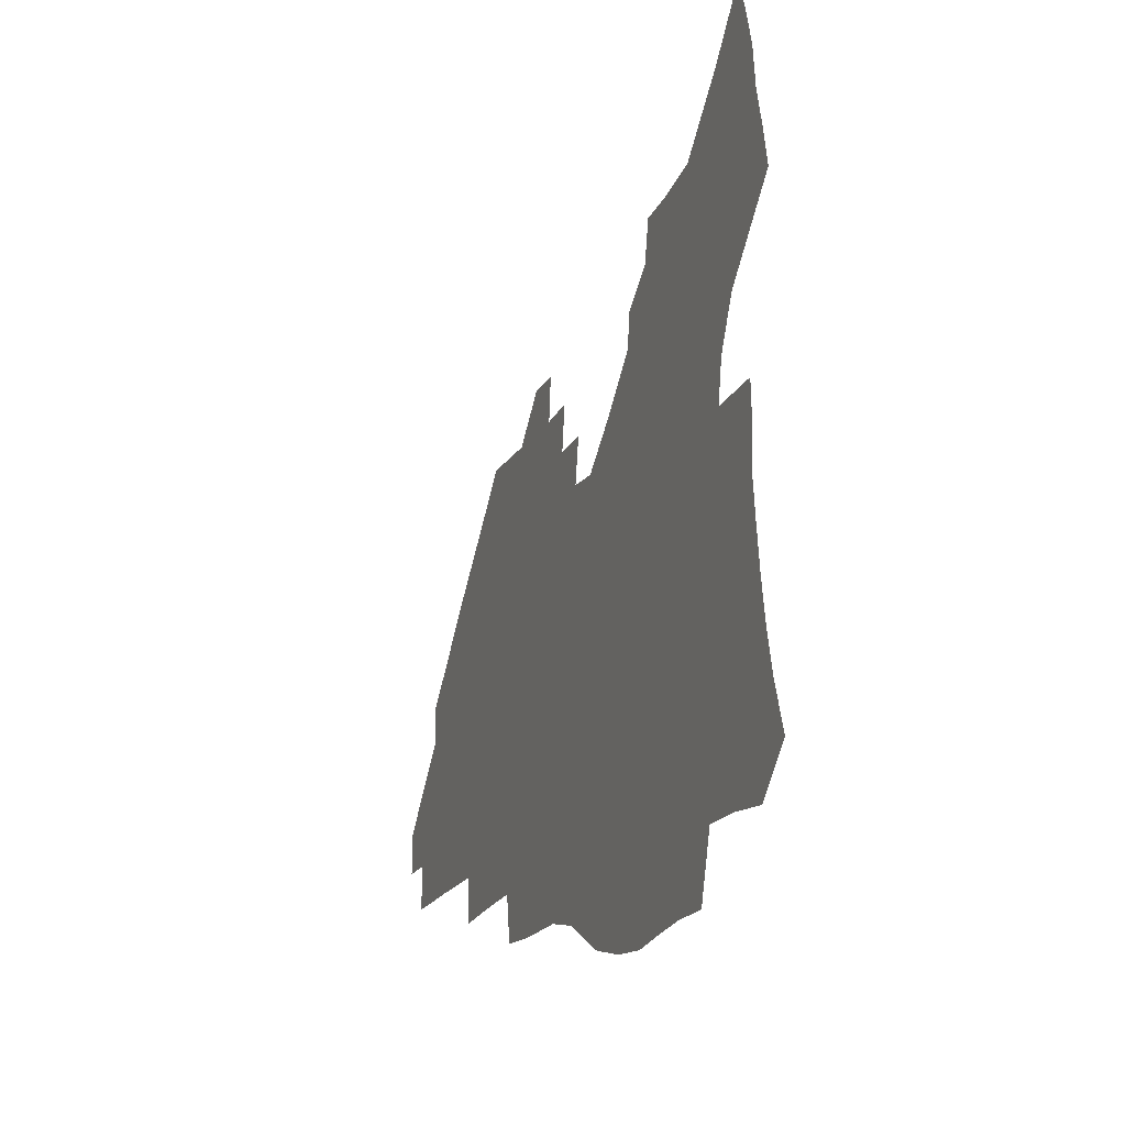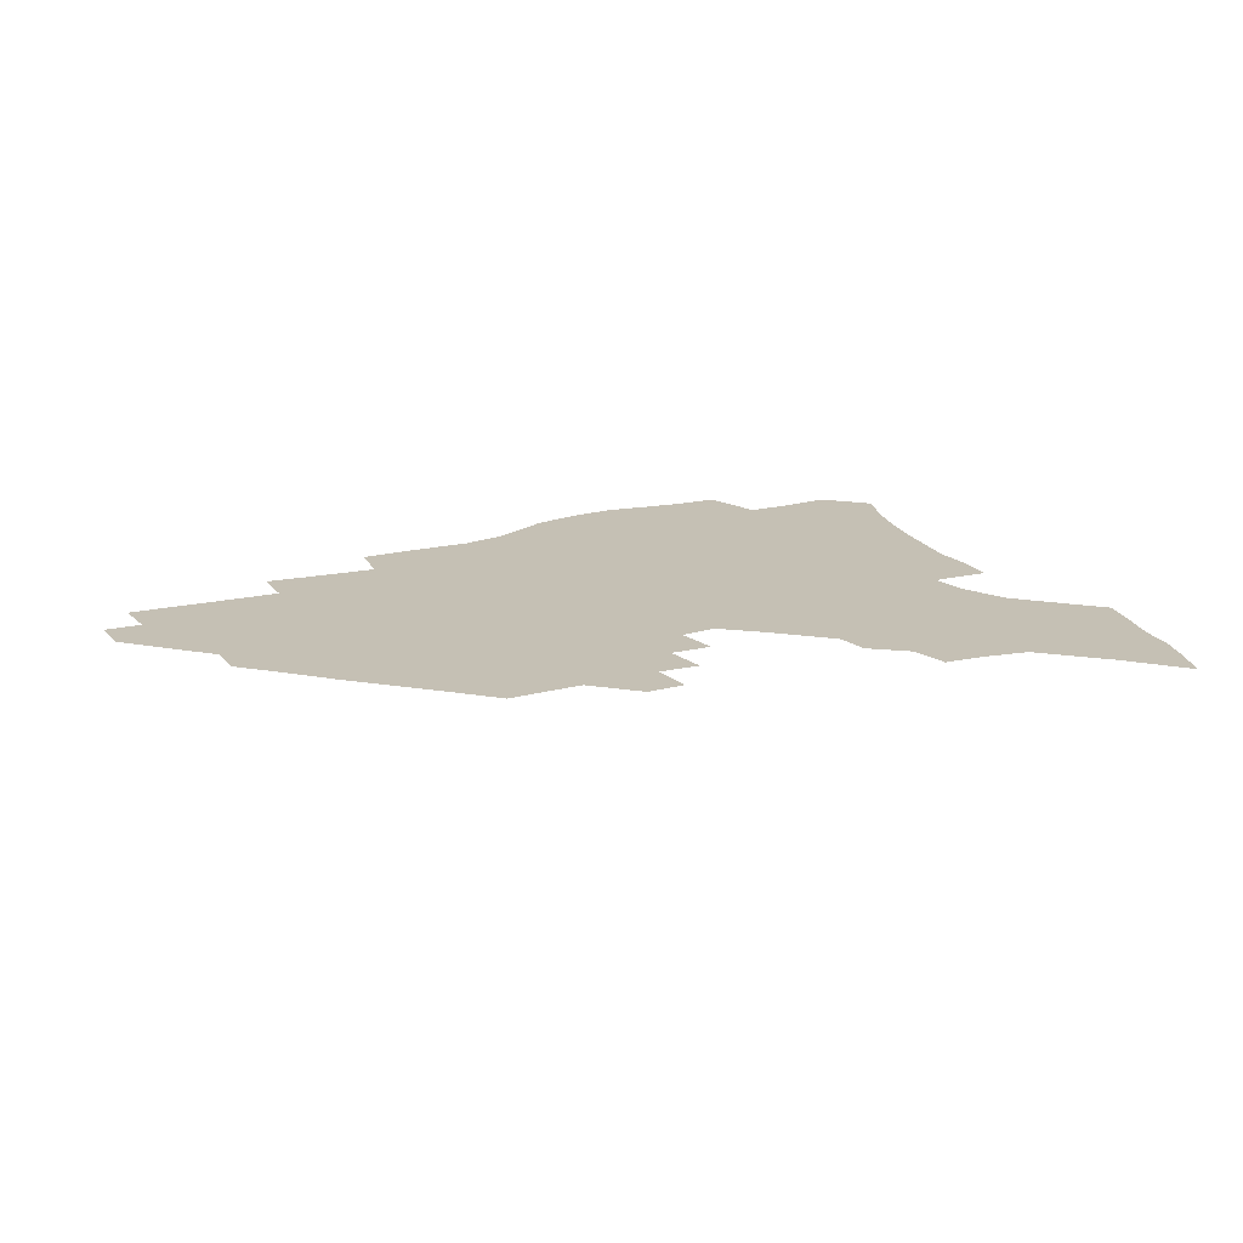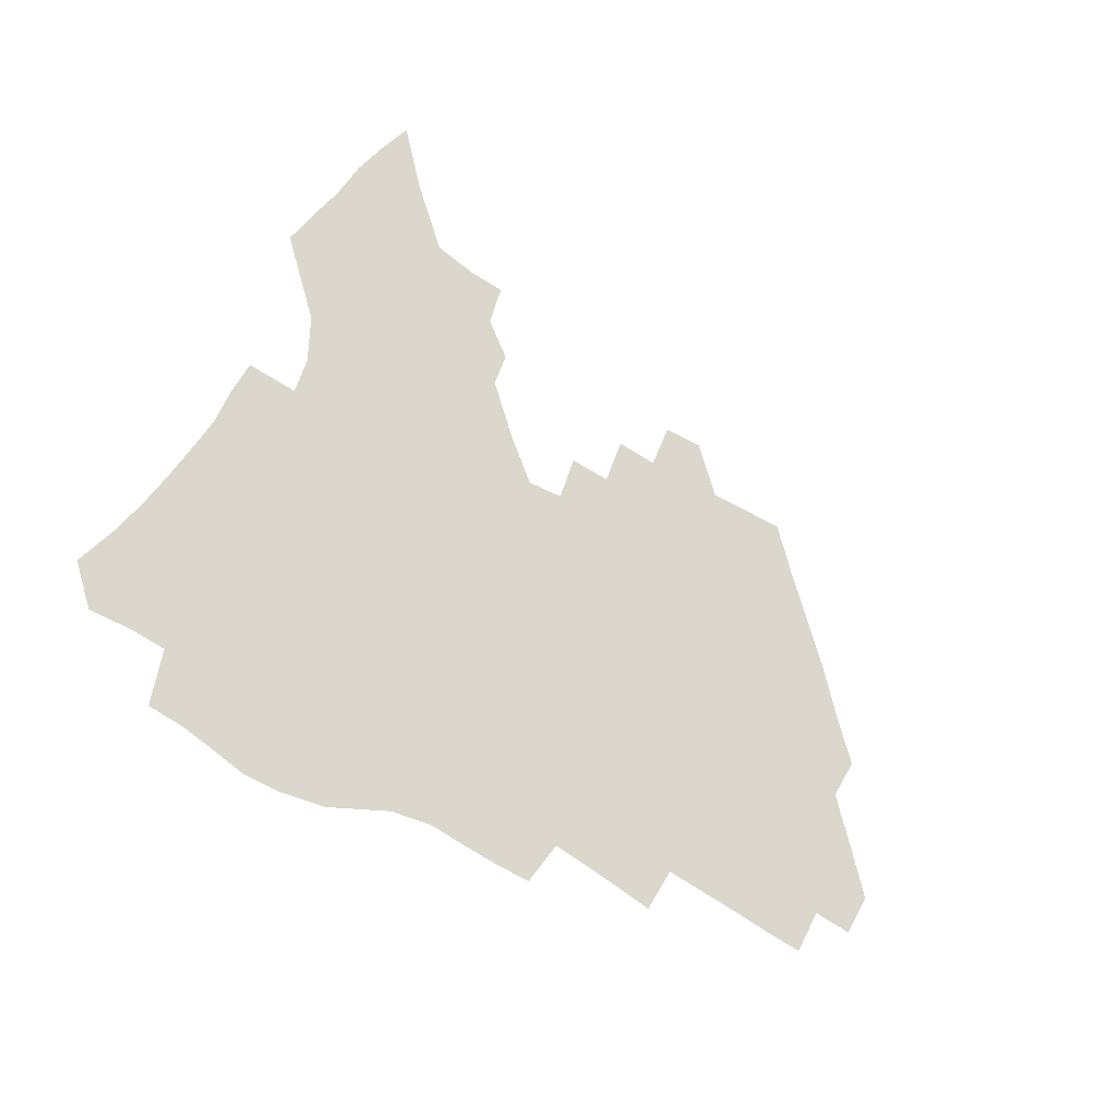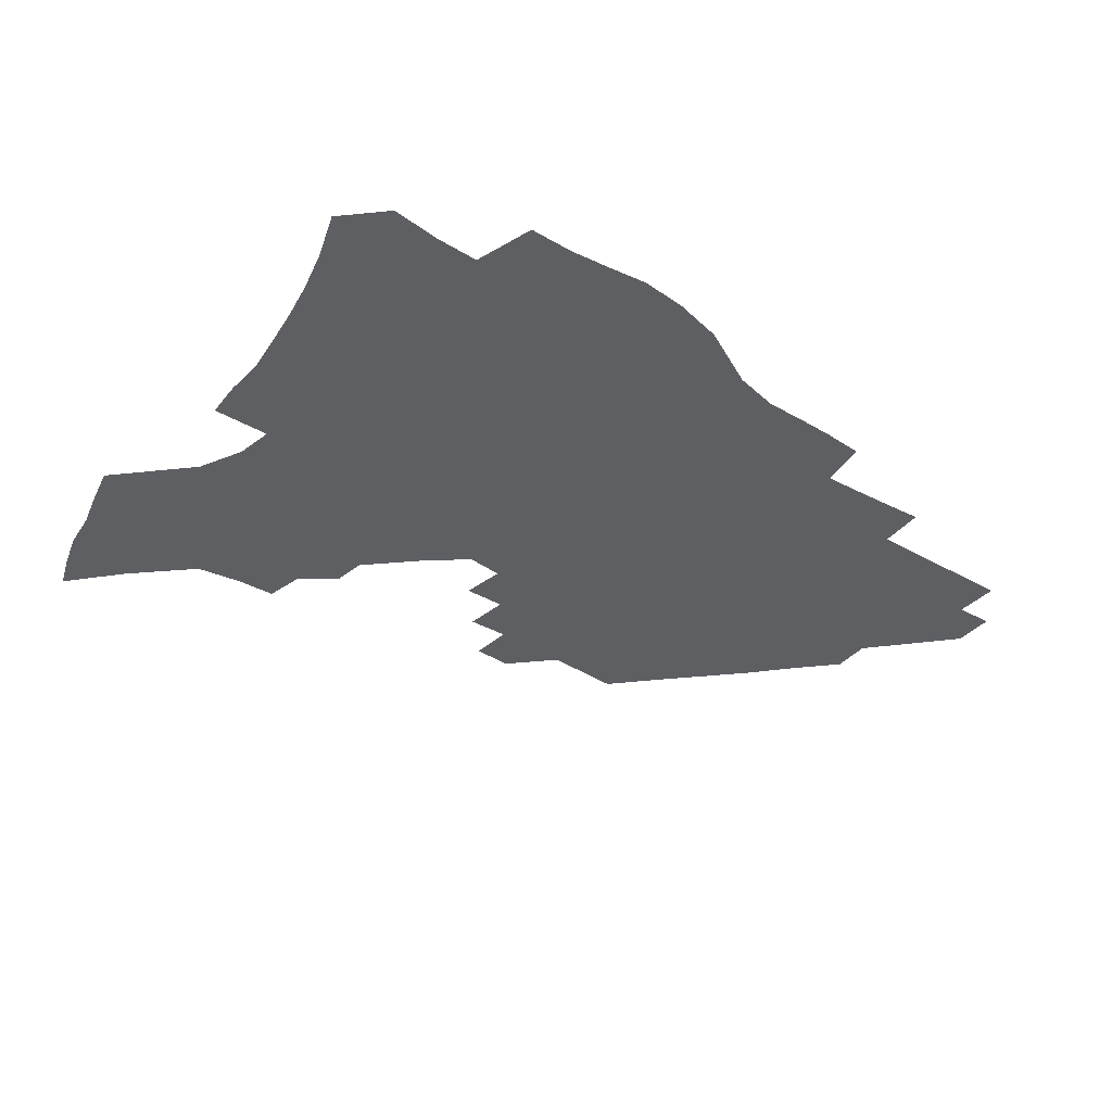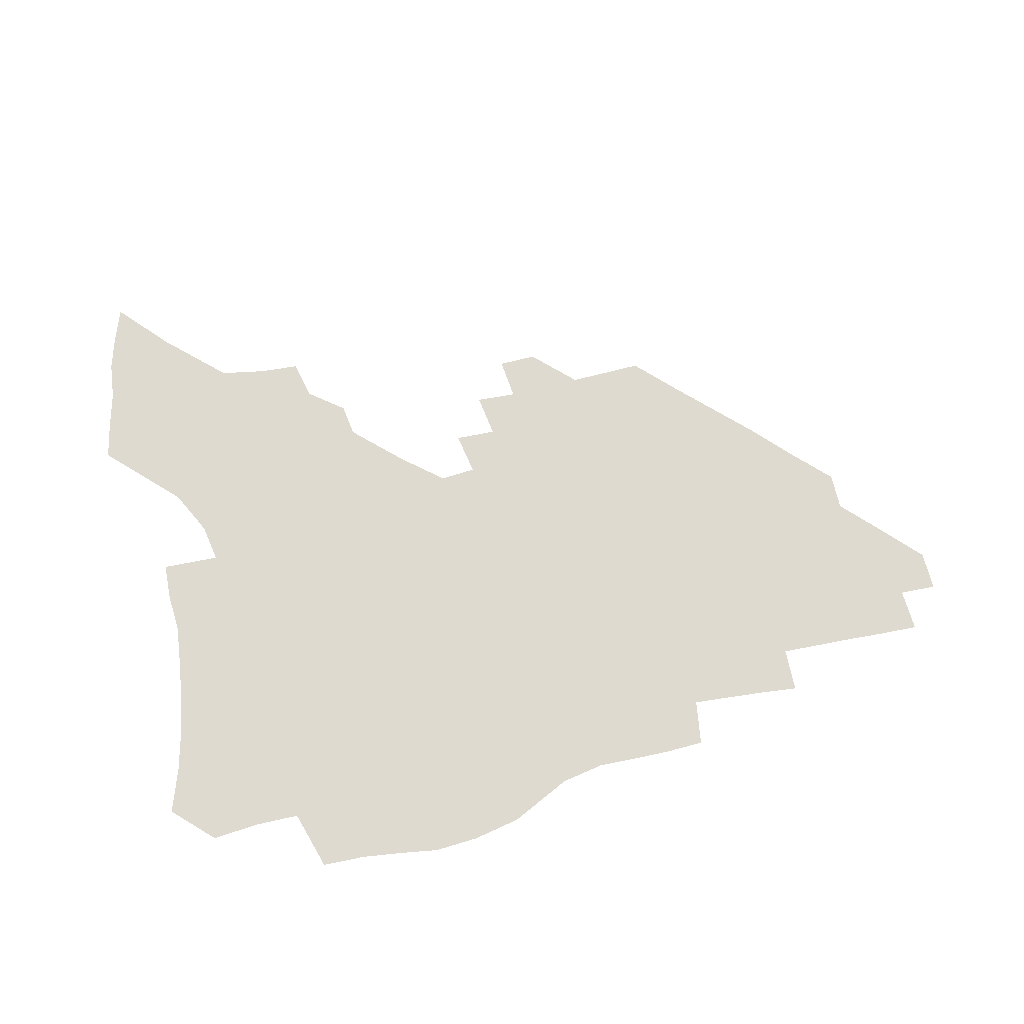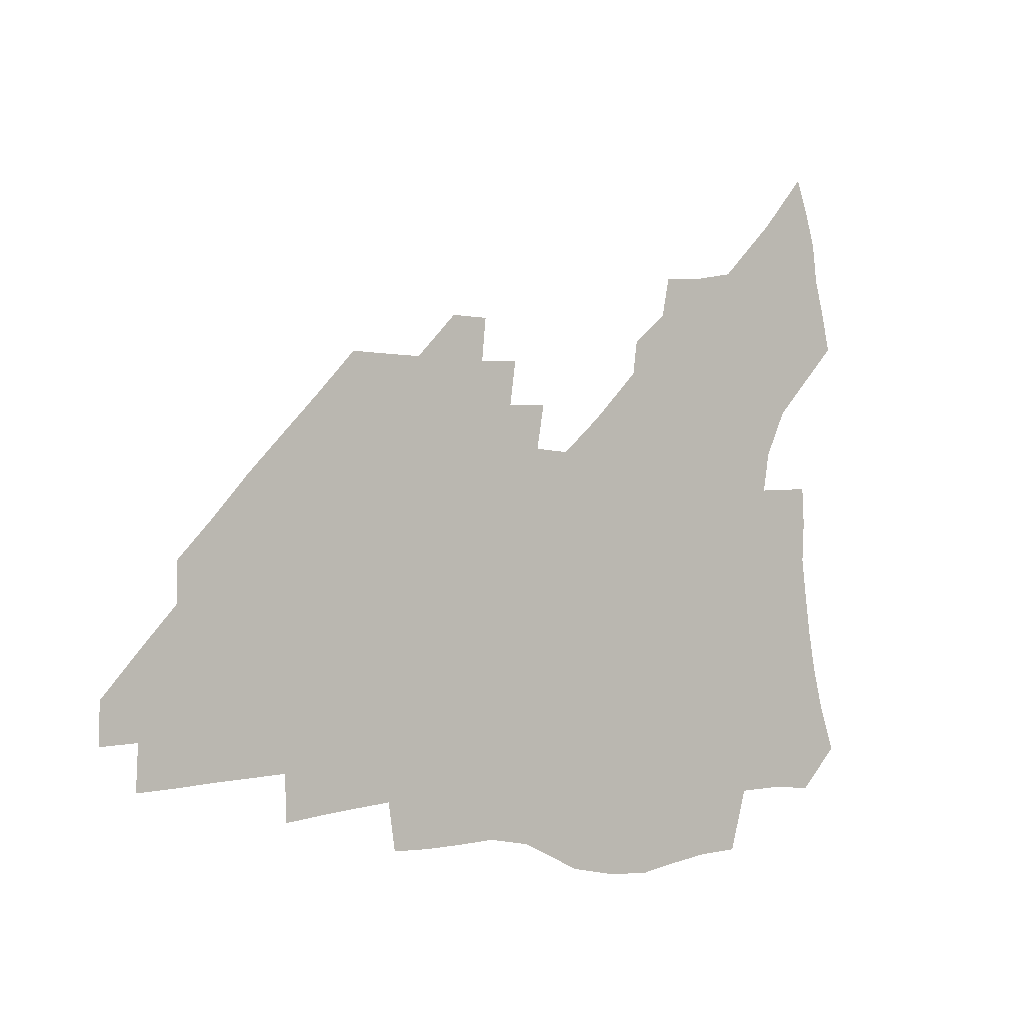
<metadata>
{"format":"obj","ext":"obj","renderer":"f3d","projection":"perspective","resolution":1024,"background":"white","views":[{"elev":-16.6,"azim":-110.0,"up":"+Y"},{"elev":18.2,"azim":152.6,"up":"+Z"},{"elev":73.2,"azim":29.0,"up":"+Z"},{"elev":-40.2,"azim":-37.7,"up":"+Z"},{"elev":70.6,"azim":-13.8,"up":"+Z"},{"elev":-1.2,"azim":140.7,"up":"+Y"}]}
</metadata>
<code>
v 253 193.5 0
v 259.1 210.8 0
v 263.2 226.6 0
v 266 241.8 0
v 268.1 256.7 0
v 269.9 271.3 0
v 269.1 285.8 0
v 269.9 300.2 0
v 268.4 178.3 0
v 275.2 196.3 0
v 279.8 212.4 0
v 283.7 227.8 0
v 286 242.5 0
v 287.6 256.9 0
v 291 271.4 0
v 292.1 285.3 0
v 292.1 299.2 0
v 289.6 313.6 0
v 281.2 330.8 0
v 254.4 358 0
v 257.6 372.2 0
v 261.4 386 0
v 263.2 400.4 0
v 267.2 413.6 0
v 272 426.3 0
v 287.4 179.6 0
v 293.1 197 0
v 298.3 213.4 0
v 301.4 228.2 0
v 303.1 242.5 0
v 305.3 256.8 0
v 309.1 271.3 0
v 310.1 284.9 0
v 309.4 298.6 0
v 309.1 312.3 0
v 309 325.7 0
v 303.8 341.6 0
v 294.6 360.2 0
v 286.7 378.7 0
v 288.6 392.4 0
v 289.9 406.2 0
v 303.7 179.2 0
v 309.7 196.9 0
v 313.6 212.7 0
v 316.3 227.6 0
v 318.8 242.1 0
v 321.2 256.5 0
v 324.8 271 0
v 326 284.6 0
v 325.6 298.2 0
v 325.9 311.4 0
v 325 324.9 0
v 321.8 339.7 0
v 319.5 353.9 0
v 315.8 369.3 0
v 312.2 384.9 0
v 310.5 156.5 0
v 320.8 179.8 0
v 325.7 196.6 0
v 329 212.1 0
v 331 226.7 0
v 334 241.6 0
v 336.4 255.9 0
v 340.6 270.9 0
v 341.8 284.5 0
v 341.5 297.8 0
v 340.7 311.3 0
v 339.3 324.9 0
v 336.6 339.5 0
v 336.2 352.3 0
v 334.1 365.8 0
v 329.9 381.6 0
v 327 155.8 0
v 335.9 178.1 0
v 341.8 196.4 0
v 344.6 211.8 0
v 347.5 227 0
v 349.3 241.4 0
v 352.7 256.3 0
v 356 270.9 0
v 357.6 284.3 0
v 357 297.6 0
v 354.7 311.7 0
v 352.7 325.8 0
v 350.5 340.1 0
v 349.1 353.1 0
v 347.7 365.9 0
v 344.7 380.5 0
v 342.3 153.7 0
v 352.5 178.1 0
v 358.1 196.5 0
v 361.7 212.6 0
v 363.8 227.5 0
v 366.8 242.5 0
v 368.8 256.8 0
v 371.1 270.9 0
v 371.9 284.2 0
v 371.9 297.2 0
v 370.1 310.8 0
v 367 325.8 0
v 363.1 342.7 0
v 361.4 355 0
v 357.4 151.3 0
v 369.7 179.2 0
v 375.4 197.7 0
v 378.9 213.9 0
v 380.5 228.5 0
v 383.7 243.7 0
v 385.2 257.7 0
v 386 271.2 0
v 386.1 284.3 0
v 385.7 297.3 0
v 384 310.8 0
v 381.7 324.8 0
v 374.4 152.1 0
v 386.8 180.6 0
v 393.2 200.1 0
v 395.4 215.2 0
v 397.3 229.9 0
v 398.7 244.1 0
v 399.2 257.8 0
v 399.6 271.3 0
v 399.7 284.6 0
v 398.8 298 0
v 397.3 311.5 0
v 392.9 155.7 0
v 405 184 0
v 409.2 201.4 0
v 410.8 216 0
v 412.2 230.3 0
v 412.6 244.1 0
v 413.2 257.9 0
v 413.2 271.3 0
v 413.8 284.8 0
v 412.5 298.7 0
v 411.1 312.4 0
v 408.3 328.7 0
v 416.2 166.7 0
v 421.9 186.7 0
v 423.8 201.7 0
v 425.3 216.2 0
v 426.6 230.6 0
v 426.7 244.2 0
v 427.4 258.1 0
v 427.4 271.8 0
v 427 285.6 0
v 426.3 299.3 0
v 425.1 313.6 0
v 424.1 328 0
v 421.7 344.5 0
v 432.9 169.6 0
v 436.7 187.4 0
v 438.2 201.9 0
v 439.5 216.2 0
v 440.4 230.4 0
v 440.9 244.3 0
v 441.3 258.1 0
v 441.2 271.9 0
v 441 285.7 0
v 440.7 299.4 0
v 439.7 313.7 0
v 438.4 328.6 0
v 437.4 343.5 0
v 435.8 359.3 0
v 447.4 169 0
v 450.8 187 0
v 452.3 201.6 0
v 453.9 216.4 0
v 454.4 230.3 0
v 454.7 244.1 0
v 454.9 258 0
v 455.1 271.9 0
v 454.7 285.9 0
v 454.6 299.8 0
v 453.8 314.1 0
v 453 328.6 0
v 451.9 343.4 0
v 450.4 359.4 0
v 461.9 168.6 0
v 464.8 186.3 0
v 466.5 201.5 0
v 467.7 216 0
v 468.4 230.1 0
v 468.7 244 0
v 468.9 257.9 0
v 469.3 271.9 0
v 469 285.8 0
v 468.5 300 0
v 467.9 314.3 0
v 467.3 328.5 0
v 466.2 343.7 0
v 476.5 168.9 0
v 479.2 186.2 0
v 480.6 201.1 0
v 481.4 215.3 0
v 482.2 229.8 0
v 482.7 243.9 0
v 482.8 257.9 0
v 482.9 271.8 0
v 482.9 285.7 0
v 482.4 300.6 0
v 481.9 314.5 0
v 481.3 328.8 0
v 480.4 343.8 0
v 493.3 185 0
v 494.6 200.8 0
v 495.3 214.9 0
v 496.1 229.6 0
v 496.7 243.9 0
v 496.8 257.8 0
v 496.8 271.7 0
v 496.7 285.7 0
v 496.2 300.5 0
v 495.9 314.6 0
v 495.4 328.7 0
v 494.6 343.9 0
v 507.7 183.7 0
v 508.5 199.9 0
v 509.3 214.8 0
v 509.9 229.4 0
v 510.3 243.6 0
v 510.5 257.6 0
v 510.7 271.5 0
v 510.5 285.6 0
v 510.1 300.2 0
v 509.8 314.4 0
v 509.4 328.6 0
v 522.1 182.1 0
v 522.7 198.8 0
v 523.3 213.9 0
v 523.7 228.9 0
v 524 243.3 0
v 524.2 257.4 0
v 524.2 271.4 0
v 524.2 285.5 0
v 524 299.8 0
v 523.7 314.3 0
v 537 198.1 0
v 537.2 213.7 0
v 537.4 228.7 0
v 537.7 242.9 0
v 537.9 257.1 0
v 537.7 271.3 0
v 537.8 285.4 0
v 537.8 300.1 0
v 551.4 197.4 0
v 551.1 213.5 0
v 551.3 228.2 0
v 551.6 242.5 0
v 551.5 257 0
v 551.5 271.1 0
v 551.4 285.3 0
v 565.9 196.4 0
v 565.5 212.5 0
v 565.3 227.6 0
v 565.4 242.2 0
v 565.2 256.8 0
v 565.3 271 0
v 580.2 195.8 0
v 579.5 212 0
v 579.6 226.9 0
v 579 242.1 0
v 593.7 211.4 0
v 593.6 226.3 0
f 9 10 1
f 1 10 2
f 10 11 2
f 2 11 3
f 11 12 3
f 3 12 4
f 12 13 4
f 4 13 5
f 13 14 5
f 5 14 6
f 14 15 6
f 6 15 7
f 15 16 7
f 7 16 8
f 16 17 8
f 9 26 10
f 26 27 10
f 10 27 11
f 27 28 11
f 11 28 12
f 28 29 12
f 12 29 13
f 29 30 13
f 13 30 14
f 30 31 14
f 14 31 15
f 31 32 15
f 15 32 16
f 32 33 16
f 16 33 17
f 33 34 17
f 17 34 18
f 34 35 18
f 18 35 19
f 35 36 19
f 19 36 20
f 36 37 20
f 20 37 21
f 37 38 21
f 21 38 22
f 38 39 22
f 22 39 23
f 39 40 23
f 23 40 24
f 40 41 24
f 24 41 25
f 26 42 27
f 42 43 27
f 27 43 28
f 43 44 28
f 28 44 29
f 44 45 29
f 29 45 30
f 45 46 30
f 30 46 31
f 46 47 31
f 31 47 32
f 47 48 32
f 32 48 33
f 48 49 33
f 33 49 34
f 49 50 34
f 34 50 35
f 50 51 35
f 35 51 36
f 51 52 36
f 36 52 37
f 52 53 37
f 37 53 38
f 53 54 38
f 38 54 39
f 54 55 39
f 39 55 40
f 55 56 40
f 40 56 41
f 57 58 42
f 42 58 43
f 58 59 43
f 43 59 44
f 59 60 44
f 44 60 45
f 60 61 45
f 45 61 46
f 61 62 46
f 46 62 47
f 62 63 47
f 47 63 48
f 63 64 48
f 48 64 49
f 64 65 49
f 49 65 50
f 65 66 50
f 50 66 51
f 66 67 51
f 51 67 52
f 67 68 52
f 52 68 53
f 68 69 53
f 53 69 54
f 69 70 54
f 54 70 55
f 70 71 55
f 55 71 56
f 71 72 56
f 57 73 58
f 73 74 58
f 58 74 59
f 74 75 59
f 59 75 60
f 75 76 60
f 60 76 61
f 76 77 61
f 61 77 62
f 77 78 62
f 62 78 63
f 78 79 63
f 63 79 64
f 79 80 64
f 64 80 65
f 80 81 65
f 65 81 66
f 81 82 66
f 66 82 67
f 82 83 67
f 67 83 68
f 83 84 68
f 68 84 69
f 84 85 69
f 69 85 70
f 85 86 70
f 70 86 71
f 86 87 71
f 71 87 72
f 87 88 72
f 73 89 74
f 89 90 74
f 74 90 75
f 90 91 75
f 75 91 76
f 91 92 76
f 76 92 77
f 92 93 77
f 77 93 78
f 93 94 78
f 78 94 79
f 94 95 79
f 79 95 80
f 95 96 80
f 80 96 81
f 96 97 81
f 81 97 82
f 97 98 82
f 82 98 83
f 98 99 83
f 83 99 84
f 99 100 84
f 84 100 85
f 100 101 85
f 85 101 86
f 101 102 86
f 86 102 87
f 89 103 90
f 103 104 90
f 90 104 91
f 104 105 91
f 91 105 92
f 105 106 92
f 92 106 93
f 106 107 93
f 93 107 94
f 107 108 94
f 94 108 95
f 108 109 95
f 95 109 96
f 109 110 96
f 96 110 97
f 110 111 97
f 97 111 98
f 111 112 98
f 98 112 99
f 112 113 99
f 99 113 100
f 113 114 100
f 100 114 101
f 103 115 104
f 115 116 104
f 104 116 105
f 116 117 105
f 105 117 106
f 117 118 106
f 106 118 107
f 118 119 107
f 107 119 108
f 119 120 108
f 108 120 109
f 120 121 109
f 109 121 110
f 121 122 110
f 110 122 111
f 122 123 111
f 111 123 112
f 123 124 112
f 112 124 113
f 124 125 113
f 113 125 114
f 115 126 116
f 126 127 116
f 116 127 117
f 127 128 117
f 117 128 118
f 128 129 118
f 118 129 119
f 129 130 119
f 119 130 120
f 130 131 120
f 120 131 121
f 131 132 121
f 121 132 122
f 132 133 122
f 122 133 123
f 133 134 123
f 123 134 124
f 134 135 124
f 124 135 125
f 135 136 125
f 126 138 127
f 138 139 127
f 127 139 128
f 139 140 128
f 128 140 129
f 140 141 129
f 129 141 130
f 141 142 130
f 130 142 131
f 142 143 131
f 131 143 132
f 143 144 132
f 132 144 133
f 144 145 133
f 133 145 134
f 145 146 134
f 134 146 135
f 146 147 135
f 135 147 136
f 147 148 136
f 136 148 137
f 148 149 137
f 138 151 139
f 151 152 139
f 139 152 140
f 152 153 140
f 140 153 141
f 153 154 141
f 141 154 142
f 154 155 142
f 142 155 143
f 155 156 143
f 143 156 144
f 156 157 144
f 144 157 145
f 157 158 145
f 145 158 146
f 158 159 146
f 146 159 147
f 159 160 147
f 147 160 148
f 160 161 148
f 148 161 149
f 161 162 149
f 149 162 150
f 162 163 150
f 151 165 152
f 165 166 152
f 152 166 153
f 166 167 153
f 153 167 154
f 167 168 154
f 154 168 155
f 168 169 155
f 155 169 156
f 169 170 156
f 156 170 157
f 170 171 157
f 157 171 158
f 171 172 158
f 158 172 159
f 172 173 159
f 159 173 160
f 173 174 160
f 160 174 161
f 174 175 161
f 161 175 162
f 175 176 162
f 162 176 163
f 176 177 163
f 163 177 164
f 177 178 164
f 165 179 166
f 179 180 166
f 166 180 167
f 180 181 167
f 167 181 168
f 181 182 168
f 168 182 169
f 182 183 169
f 169 183 170
f 183 184 170
f 170 184 171
f 184 185 171
f 171 185 172
f 185 186 172
f 172 186 173
f 186 187 173
f 173 187 174
f 187 188 174
f 174 188 175
f 188 189 175
f 175 189 176
f 189 190 176
f 176 190 177
f 190 191 177
f 177 191 178
f 179 192 180
f 192 193 180
f 180 193 181
f 193 194 181
f 181 194 182
f 194 195 182
f 182 195 183
f 195 196 183
f 183 196 184
f 196 197 184
f 184 197 185
f 197 198 185
f 185 198 186
f 198 199 186
f 186 199 187
f 199 200 187
f 187 200 188
f 200 201 188
f 188 201 189
f 201 202 189
f 189 202 190
f 202 203 190
f 190 203 191
f 203 204 191
f 193 205 194
f 205 206 194
f 194 206 195
f 206 207 195
f 195 207 196
f 207 208 196
f 196 208 197
f 208 209 197
f 197 209 198
f 209 210 198
f 198 210 199
f 210 211 199
f 199 211 200
f 211 212 200
f 200 212 201
f 212 213 201
f 201 213 202
f 213 214 202
f 202 214 203
f 214 215 203
f 203 215 204
f 215 216 204
f 205 217 206
f 217 218 206
f 206 218 207
f 218 219 207
f 207 219 208
f 219 220 208
f 208 220 209
f 220 221 209
f 209 221 210
f 221 222 210
f 210 222 211
f 222 223 211
f 211 223 212
f 223 224 212
f 212 224 213
f 224 225 213
f 213 225 214
f 225 226 214
f 214 226 215
f 226 227 215
f 215 227 216
f 217 228 218
f 228 229 218
f 218 229 219
f 229 230 219
f 219 230 220
f 230 231 220
f 220 231 221
f 231 232 221
f 221 232 222
f 232 233 222
f 222 233 223
f 233 234 223
f 223 234 224
f 234 235 224
f 224 235 225
f 235 236 225
f 225 236 226
f 236 237 226
f 226 237 227
f 229 238 230
f 238 239 230
f 230 239 231
f 239 240 231
f 231 240 232
f 240 241 232
f 232 241 233
f 241 242 233
f 233 242 234
f 242 243 234
f 234 243 235
f 243 244 235
f 235 244 236
f 244 245 236
f 236 245 237
f 238 246 239
f 246 247 239
f 239 247 240
f 247 248 240
f 240 248 241
f 248 249 241
f 241 249 242
f 249 250 242
f 242 250 243
f 250 251 243
f 243 251 244
f 251 252 244
f 244 252 245
f 246 253 247
f 253 254 247
f 247 254 248
f 254 255 248
f 248 255 249
f 255 256 249
f 249 256 250
f 256 257 250
f 250 257 251
f 257 258 251
f 251 258 252
f 253 259 254
f 259 260 254
f 254 260 255
f 260 261 255
f 255 261 256
f 261 262 256
f 256 262 257
f 260 263 261
f 263 264 261
f 261 264 262

</code>
